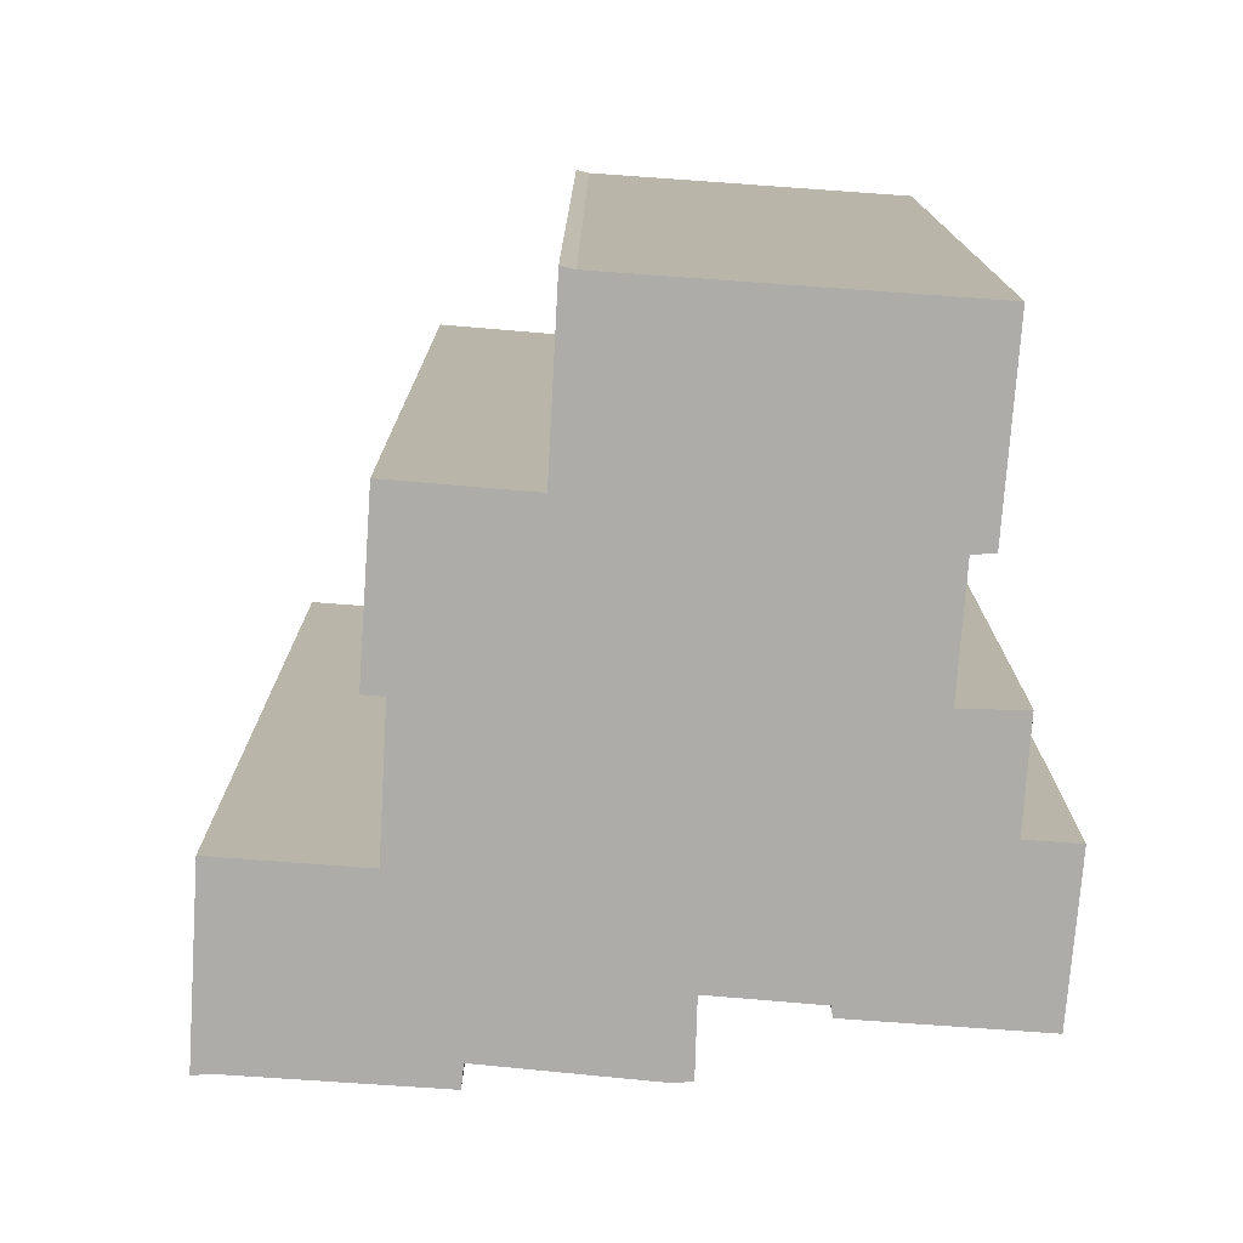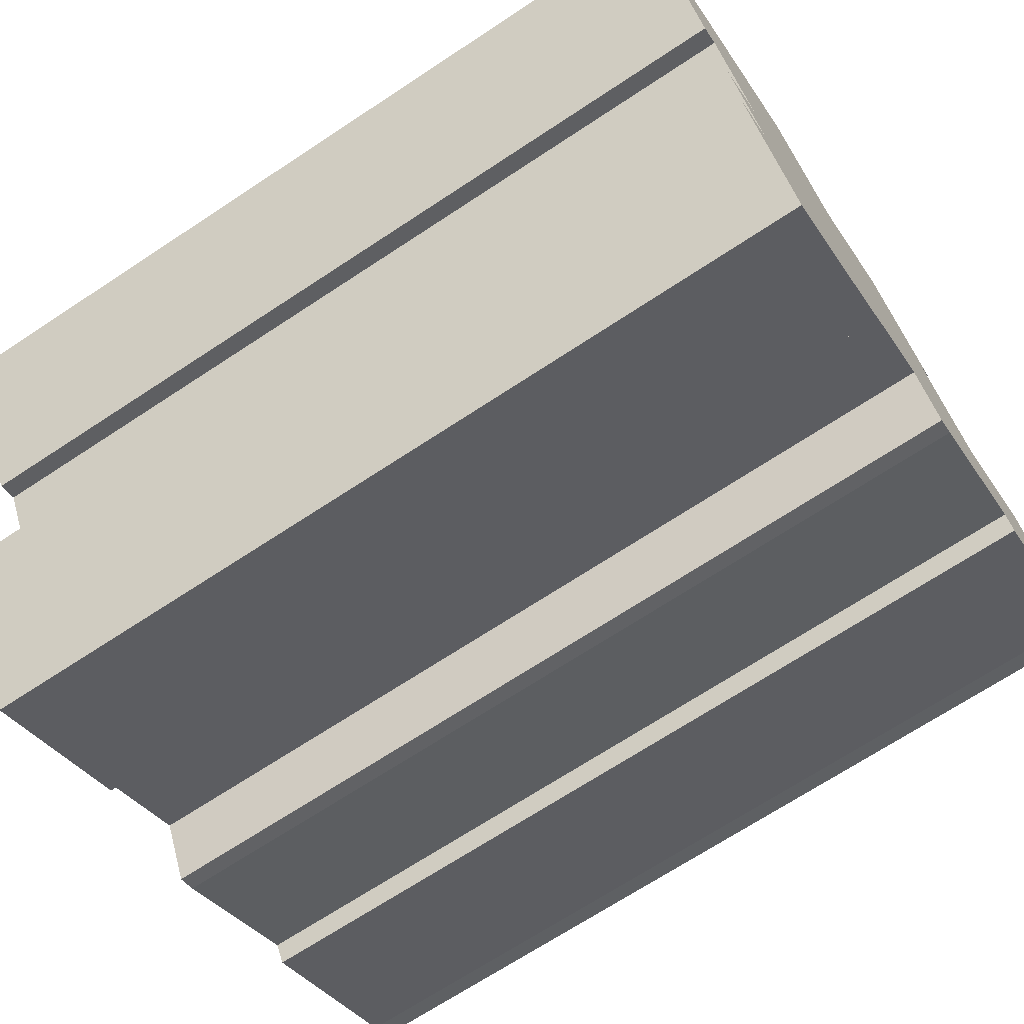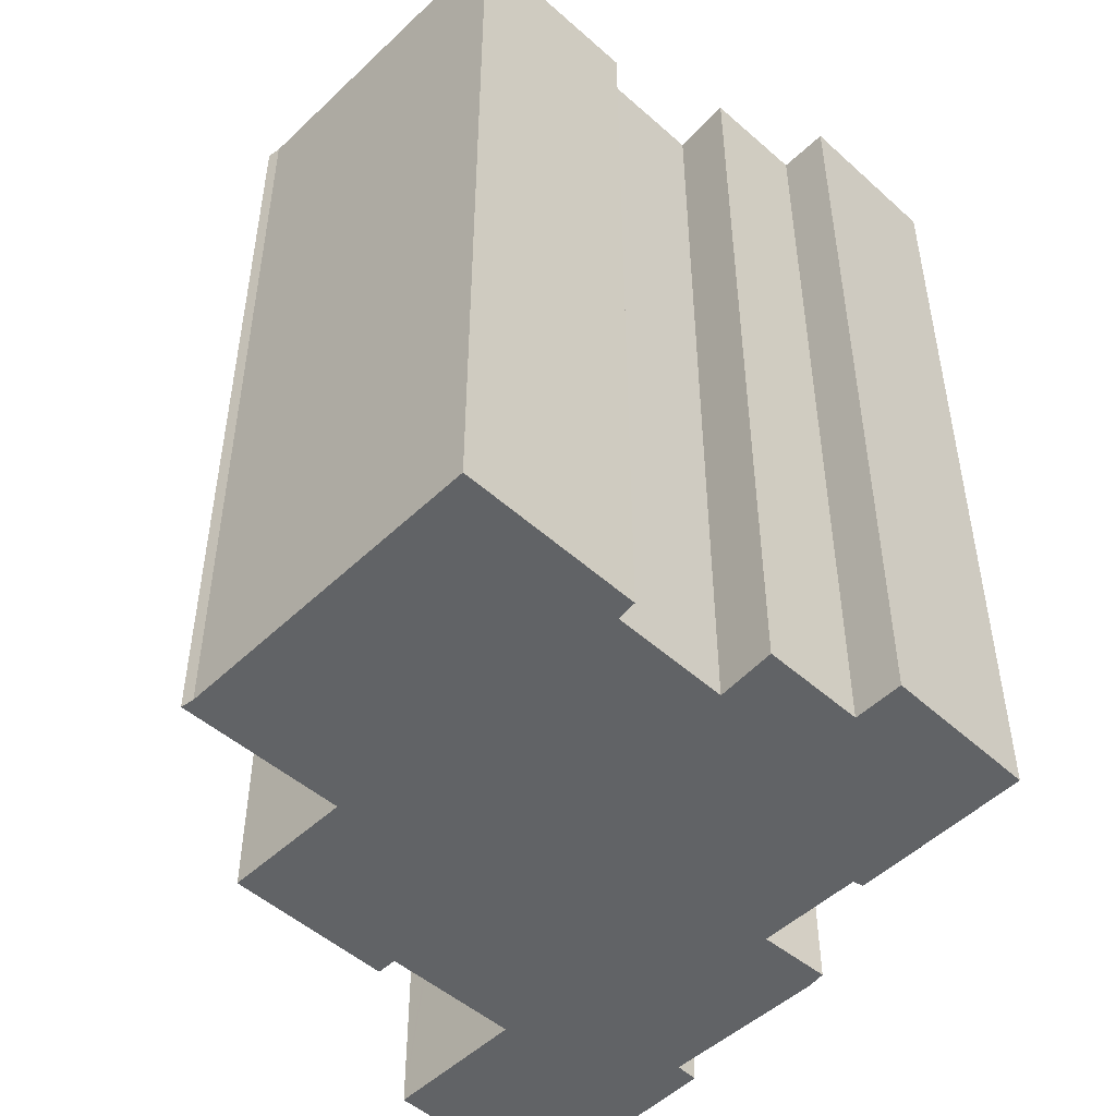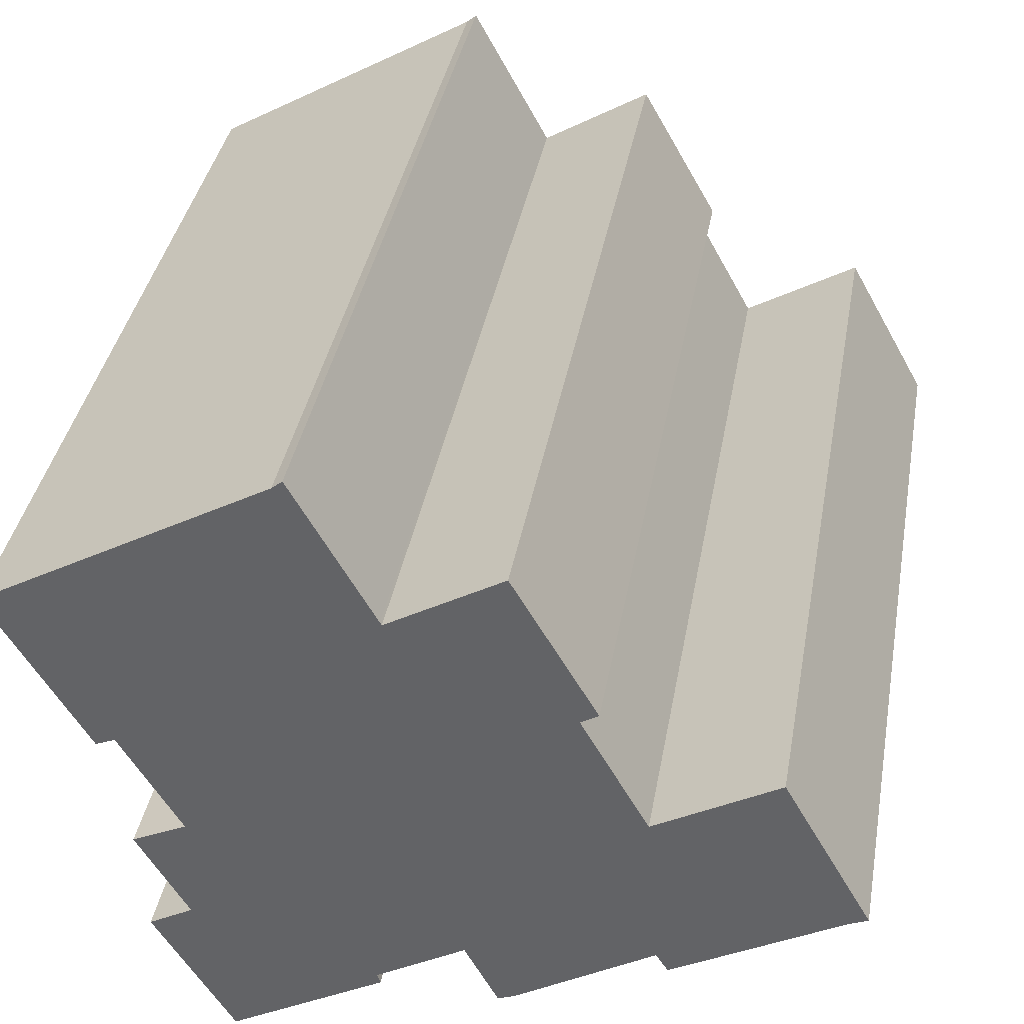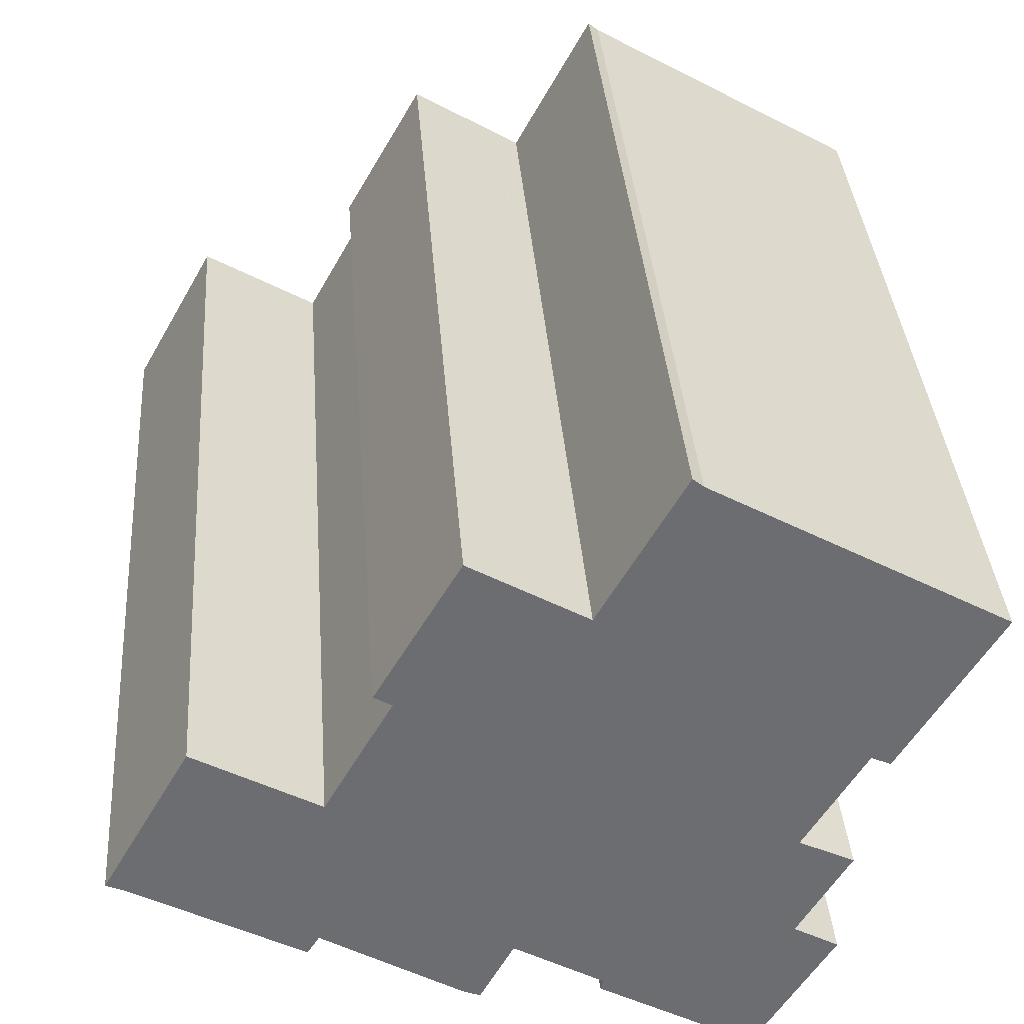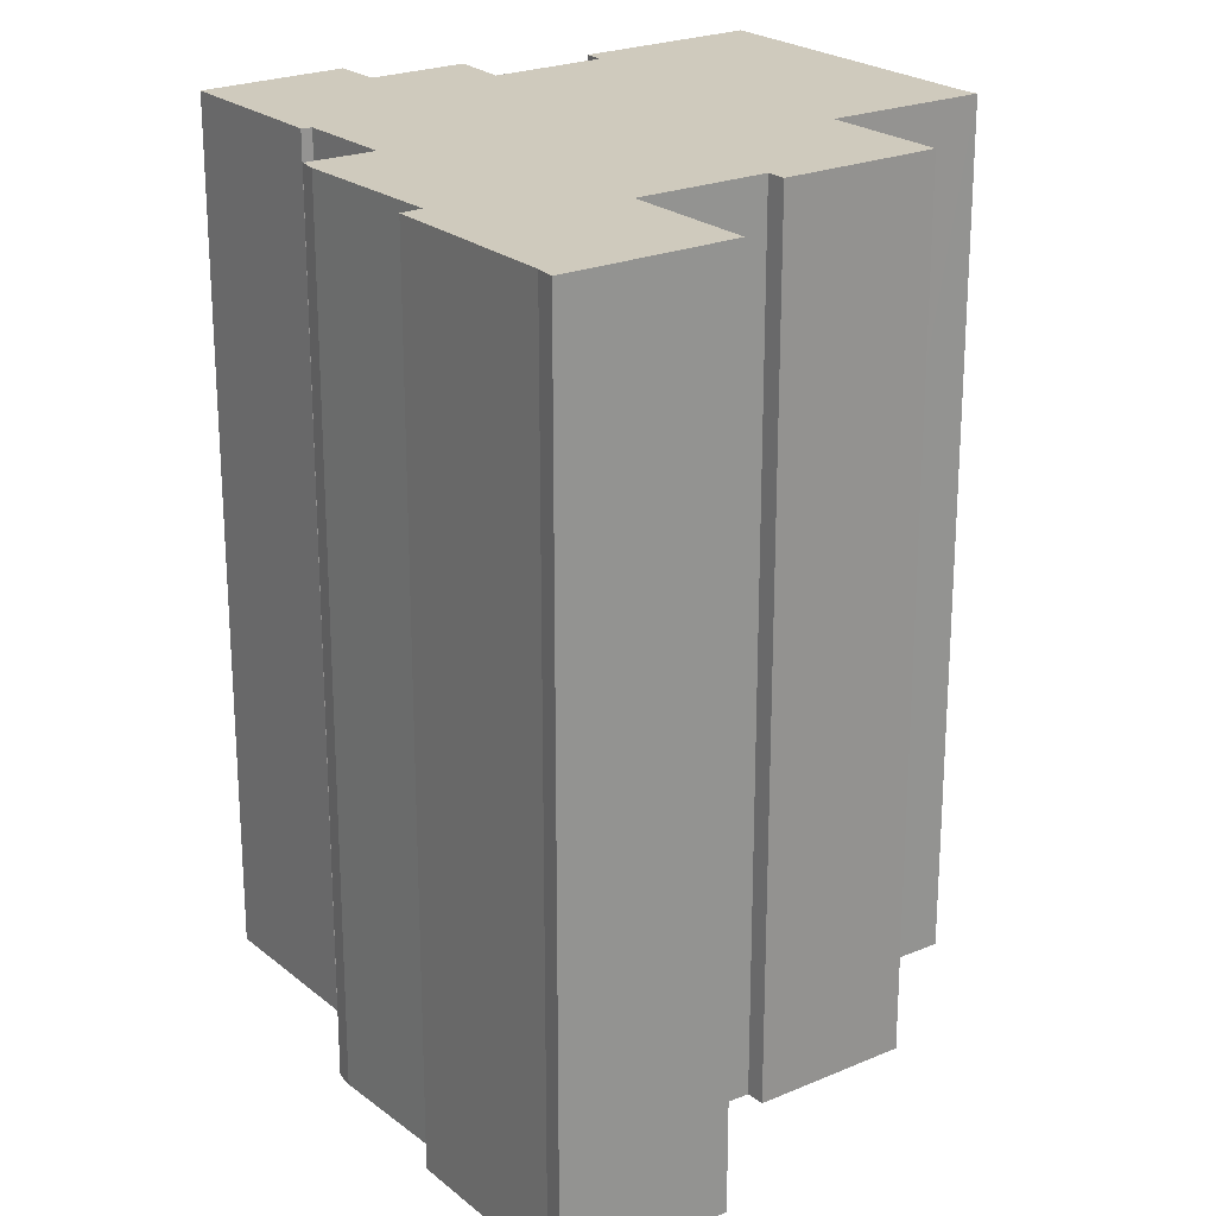
<metadata>
{"format":"obj","ext":"obj","renderer":"f3d","projection":"perspective","resolution":1024,"background":"white","views":[{"elev":-77.0,"azim":25.9,"up":"+Y"},{"elev":-69.7,"azim":123.4,"up":"+Z"},{"elev":-50.8,"azim":76.0,"up":"+Y"},{"elev":37.6,"azim":-169.9,"up":"+Z"},{"elev":36.3,"azim":-4.3,"up":"+Z"},{"elev":23.0,"azim":-96.3,"up":"+Y"}]}
</metadata>
<code>
v  19.46 25.14 -1.738
v  18.62 25.14 0.235
v  20.16 25.14 -0.53
v  19.15 25.14 -5.118
v  18.8 25.14 -3.101
v  19.95 25.14 -3.77
v  18.71 25.14 -3.051
v  13.33 25.14 -4.994
v  13.41 25.14 -4.711
v  16.6 25.14 -6.883
v  10.89 25.14 -3.205
v  7.804 25.14 5.795
v  13.33 25.14 -4.658
v  5.963 25.14 2.488
v  9.952 25.14 -5.003
v  9.86 25.14 -4.964
v  9.452 25.14 -4.791
v  6.52 25.14 -2.978
v  5.926 25.14 2.422
v  5.318 25.14 2.775
v  2.483 25.14 4.424
v  5.568 25.14 -2.389
v  5.231 25.14 -2.926
v  0.541 25.14 -0.24
v  0 25.14 1.539e-15
v  2.861 25.14 -1.569
v  21.24 25.14 3.551
v  18.44 25.14 10.52
v  23.58 25.14 7.557
v  18.01 25.14 10.77
v  20.88 25.14 2.924
v  15.49 25.14 12.22
v  20.33 25.14 3.168
v  15.2 25.14 12.47
v  12.91 25.14 8.354
v  17.72 25.14 -7.53
v  12.87 25.14 8.268
v  12.78 25.14 8.319
v  9.649 25.14 10.18
v  7.307 25.14 6.089
v  19.95 2.308e-16 -3.77
v  17.72 4.611e-16 -7.53
v  19.15 3.134e-16 -5.118
v  10.89 1.963e-16 -3.205
v  9.952 3.063e-16 -5.003
v  5.568 1.463e-16 -2.389
v  5.231 1.792e-16 -2.926
v  23.58 -4.627e-16 7.557
v  20.88 -1.79e-16 2.924
v  21.24 -2.174e-16 3.551
v  20.33 -1.94e-16 3.168
v  18.62 -1.439e-17 0.235
v  20.16 3.245e-17 -0.53
v  18.71 1.868e-16 -3.051
v  19.46 1.064e-16 -1.738
v  13.33 3.058e-16 -4.994
v  16.6 4.215e-16 -6.883
v  13.41 2.885e-16 -4.711
v  13.33 2.852e-16 -4.658
v  9.452 2.934e-16 -4.791
v  9.86 3.04e-16 -4.964
v  6.52 1.823e-16 -2.978
v  0.541 1.47e-17 -0.24
v  2.861 9.607e-17 -1.569
v  0 0 0
v  7.804 -3.548e-16 5.795
v  7.307 -3.728e-16 6.089
v  2.483 -2.709e-16 4.424
v  5.926 -1.483e-16 2.422
v  5.963 -1.523e-16 2.488
v  9.649 -6.232e-16 10.18
v  12.87 -5.063e-16 8.268
v  15.2 -7.636e-16 12.47
v  12.91 -5.115e-16 8.354
v  5.318 -1.699e-16 2.775
v  12.78 -5.094e-16 8.319
v  15.49 -7.486e-16 12.22
v  18.01 -6.593e-16 10.77
v  18.44 -6.442e-16 10.52
v  18.8 1.899e-16 -3.101
g defaultobject
f 1 2 3
f 4 5 6
f 5 4 7
f 8 9 10
f 11 12 13
f 12 11 14
f 14 11 15
f 14 15 16
f 14 16 17
f 14 17 18
f 14 18 19
f 19 18 20
f 20 18 21
f 21 18 22
f 21 22 23
f 21 23 24
f 21 24 25
f 24 23 26
f 27 28 29
f 28 27 30
f 30 27 31
f 30 31 32
f 32 31 33
f 32 33 2
f 32 2 34
f 34 2 35
f 35 2 1
f 35 1 7
f 35 7 4
f 35 4 36
f 35 36 37
f 37 36 38
f 38 36 39
f 39 36 10
f 39 10 12
f 39 12 40
f 12 10 9
f 12 9 13
f 41 4 6
f 4 41 36
f 36 41 42
f 42 41 43
f 44 15 11
f 15 44 45
f 46 23 22
f 23 46 47
f 48 27 29
f 27 48 31
f 31 48 49
f 49 48 50
f 51 2 33
f 2 51 52
f 53 1 3
f 1 53 7
f 7 53 54
f 54 53 55
f 42 10 36
f 10 42 8
f 8 42 56
f 56 42 57
f 58 13 9
f 13 58 11
f 11 58 44
f 44 58 59
f 45 16 15
f 16 45 17
f 17 45 60
f 60 45 61
f 60 18 17
f 18 60 22
f 22 60 46
f 46 60 62
f 47 26 23
f 26 47 24
f 24 47 63
f 63 47 64
f 63 25 24
f 25 63 65
f 66 40 12
f 40 66 67
f 49 33 31
f 33 49 51
f 56 9 8
f 9 56 58
f 65 21 25
f 21 65 68
f 69 14 19
f 14 69 12
f 12 69 66
f 66 69 70
f 67 39 40
f 39 67 71
f 72 35 37
f 35 72 34
f 34 72 73
f 73 72 74
f 68 20 21
f 20 68 19
f 19 68 69
f 69 68 75
f 71 38 39
f 38 71 37
f 37 71 72
f 72 71 76
f 73 32 34
f 32 73 77
f 77 30 32
f 30 77 28
f 28 77 29
f 29 77 48
f 48 77 78
f 48 78 79
f 52 3 2
f 3 52 53
f 5 41 6
f 41 5 7
f 41 7 80
f 80 7 54
f 52 55 53
f 55 52 54
f 54 52 57
f 57 52 56
f 80 43 41
f 43 80 42
f 42 80 57
f 57 80 54
f 79 50 48
f 50 79 49
f 49 79 51
f 51 79 52
f 52 79 56
f 56 79 58
f 58 79 59
f 59 79 44
f 44 79 78
f 44 78 45
f 45 78 61
f 61 78 77
f 61 77 60
f 60 77 62
f 62 77 72
f 72 77 74
f 74 77 73
f 62 72 76
f 62 76 71
f 62 71 46
f 46 71 47
f 47 71 66
f 66 71 67
f 47 69 64
f 69 47 70
f 70 47 66
f 64 69 75
f 64 75 68
f 64 68 63
f 63 68 65

</code>
